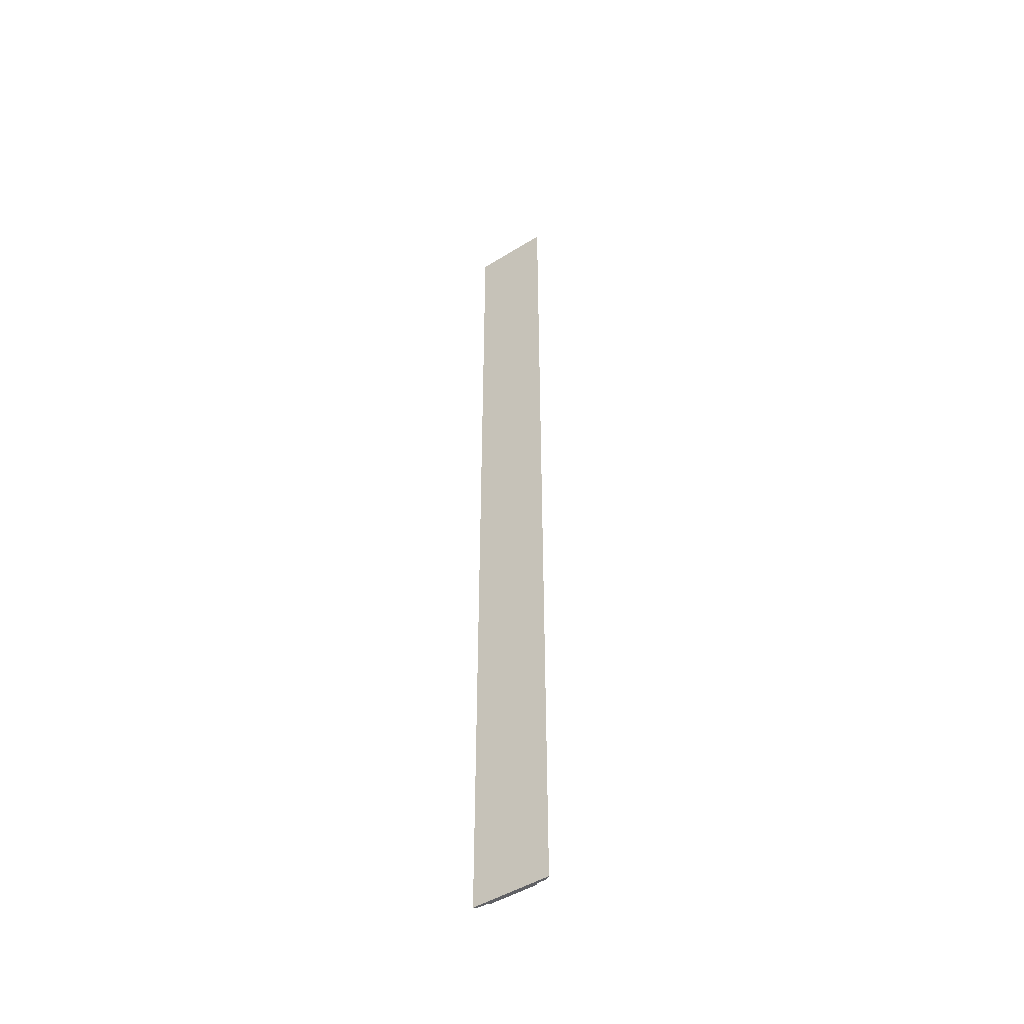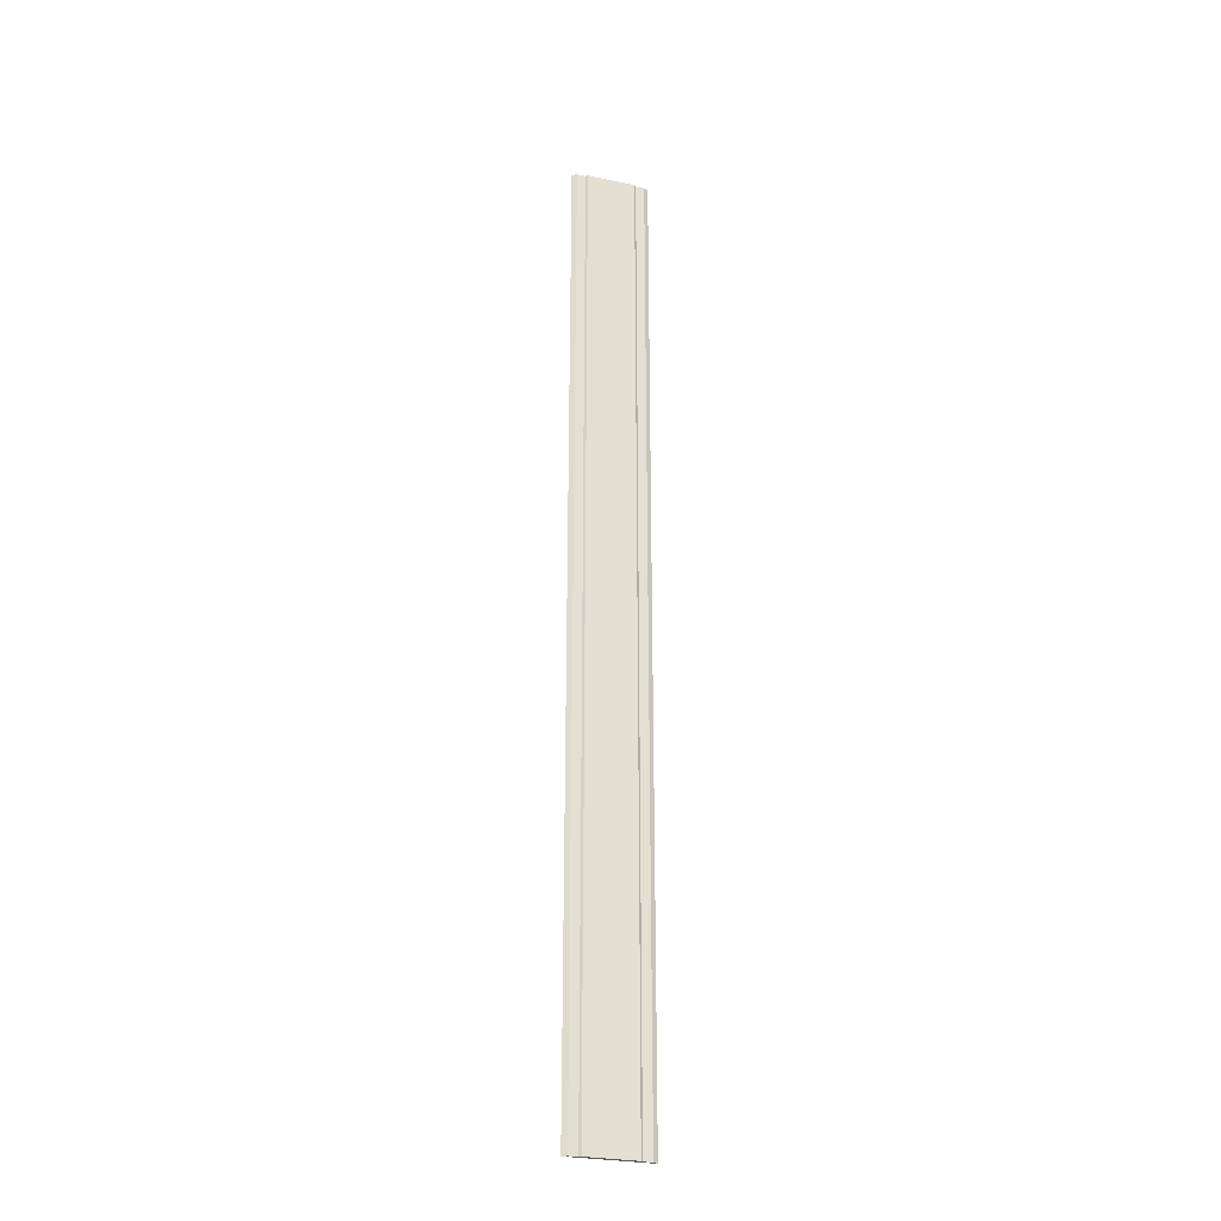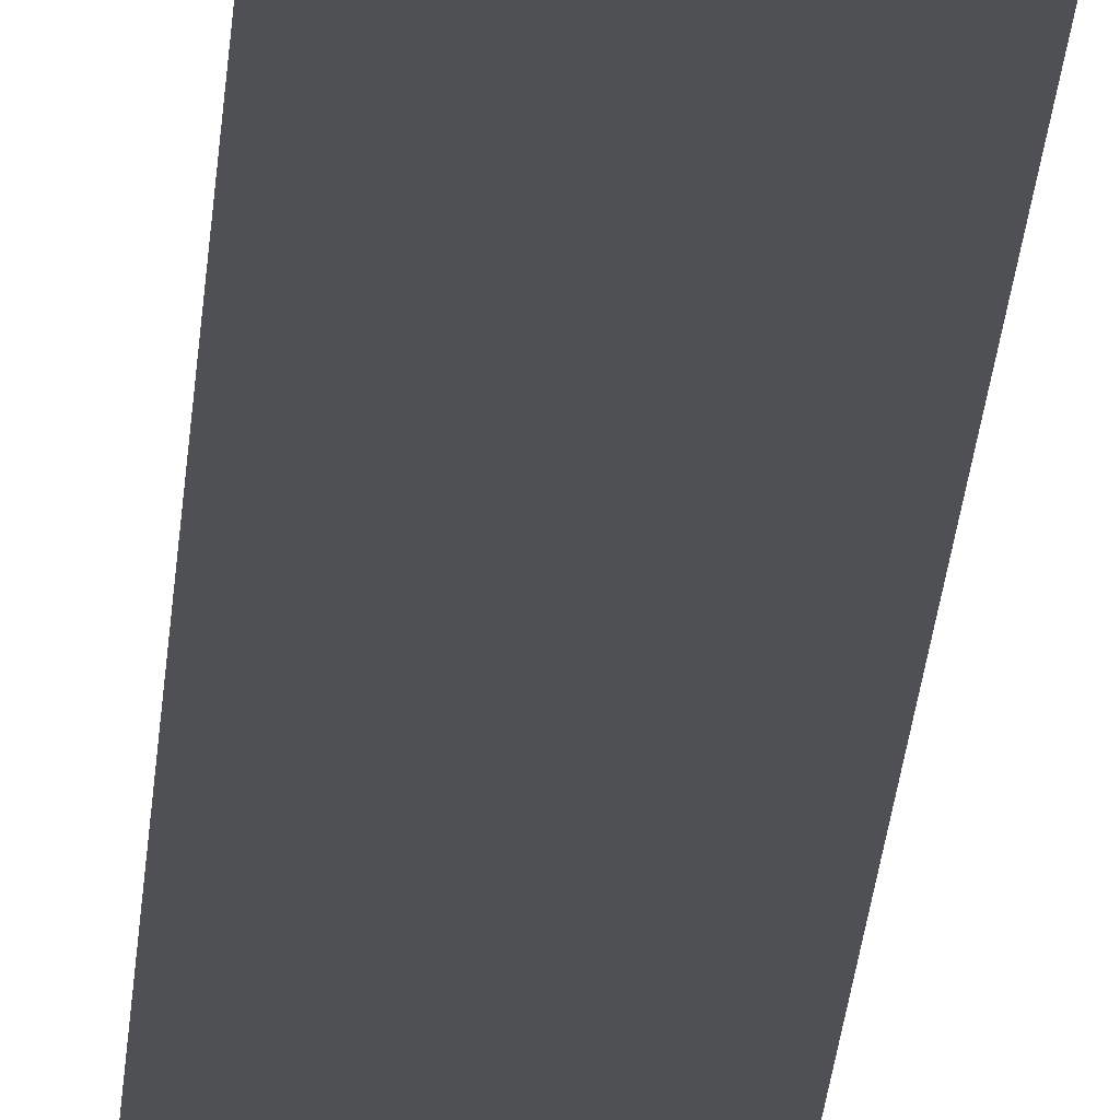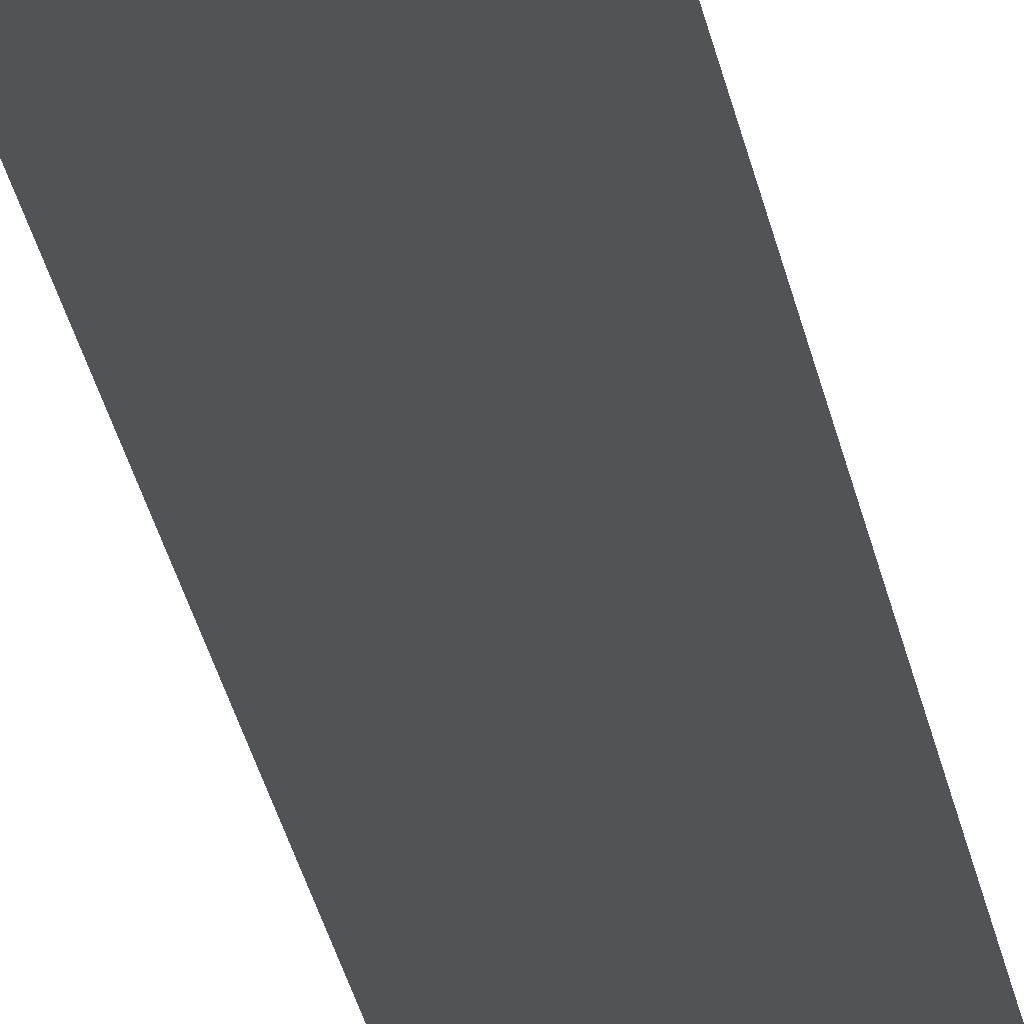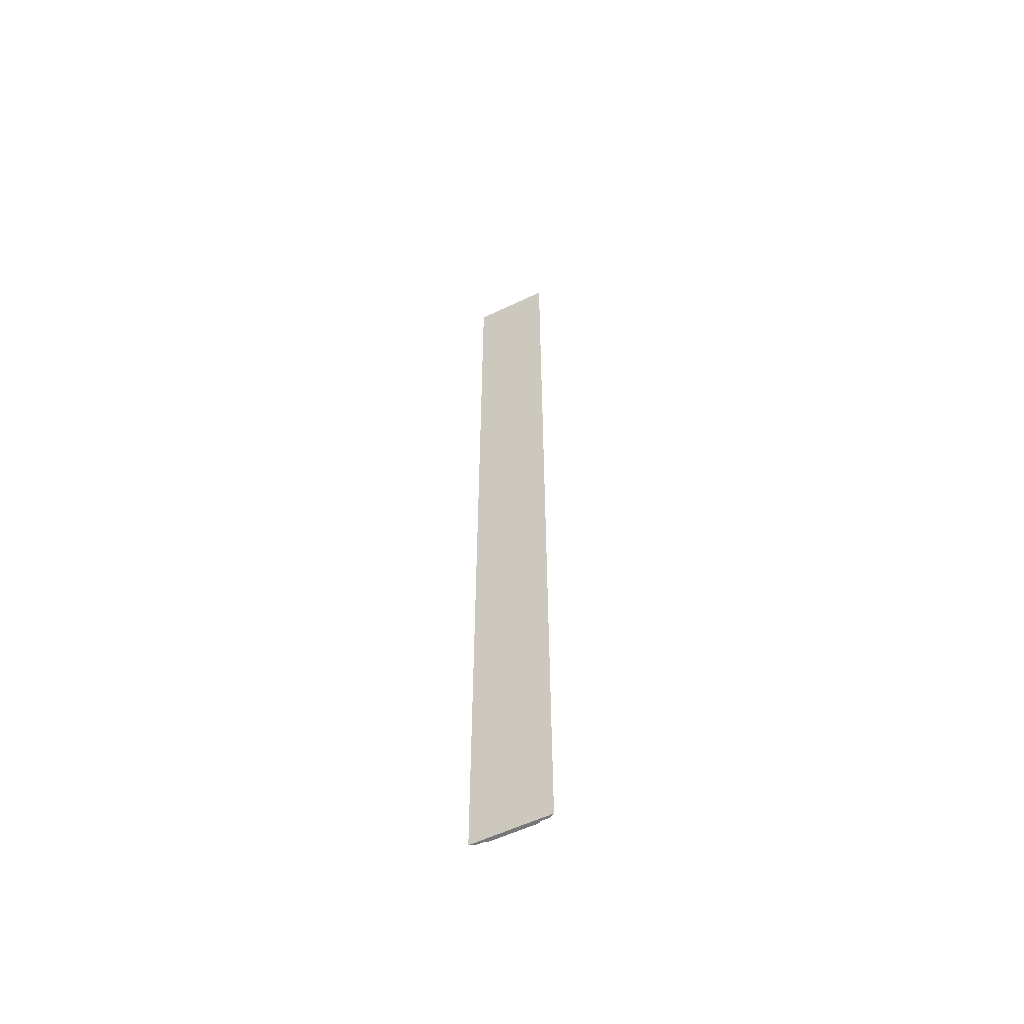
<metadata>
{"format":"obj","ext":"obj","renderer":"f3d","projection":"perspective","resolution":1024,"background":"white","views":[{"elev":-47.8,"azim":34.9,"up":"+Z"},{"elev":-28.4,"azim":162.7,"up":"+Z"},{"elev":-18.5,"azim":-3.0,"up":"+Y"},{"elev":-22.1,"azim":7.9,"up":"+Y"},{"elev":-57.0,"azim":26.5,"up":"+Z"}]}
</metadata>
<code>
o LVL2-NavPathCastle3
v 2.777 0 -68.01
v 2.777 0 0
v 2.452 0.1852 -68.01
v 1.836 0 -68.01
v -1.836 0 -68.01
v 1.834 0.1852 -68.01
v 1.836 0 0
v -1.836 0 0
v 1.834 0.1852 0
v 1.834 0.1852 0
v -1.837 0.1852 0
v 2.452 0.1852 0
v -1.837 0.1852 -68.01
v -2.455 0.1852 0
v -1.837 0.1852 0
v -1.837 0.1852 -68.01
v -1.711 0.2927 0
v 1.698 0.2927 0
v -1.711 0.2927 -68.01
v 1.698 0.2927 -68.01
v 1.834 0.1852 -68.01
v -2.455 0.1852 -68.01
v -2.777 0 0
v -2.777 0 -68.01
f 2 1 3 12
f 1 2 7 4
f 1 4 6 3
f 8 5 4 7
f 5 13 6 4
f 7 9 11 8
f 7 2 12 9
f 11 9 10 15
f 9 6 21 10
f 3 6 9 12
f 23 8 11 14
f 13 11 15 16
f 13 22 14 11
f 15 10 18 17
f 16 15 17 19
f 19 17 18 20
f 21 16 19 20
f 10 21 20 18
f 6 13 16 21
f 24 23 14 22
f 5 8 23 24
f 5 24 22 13

</code>
